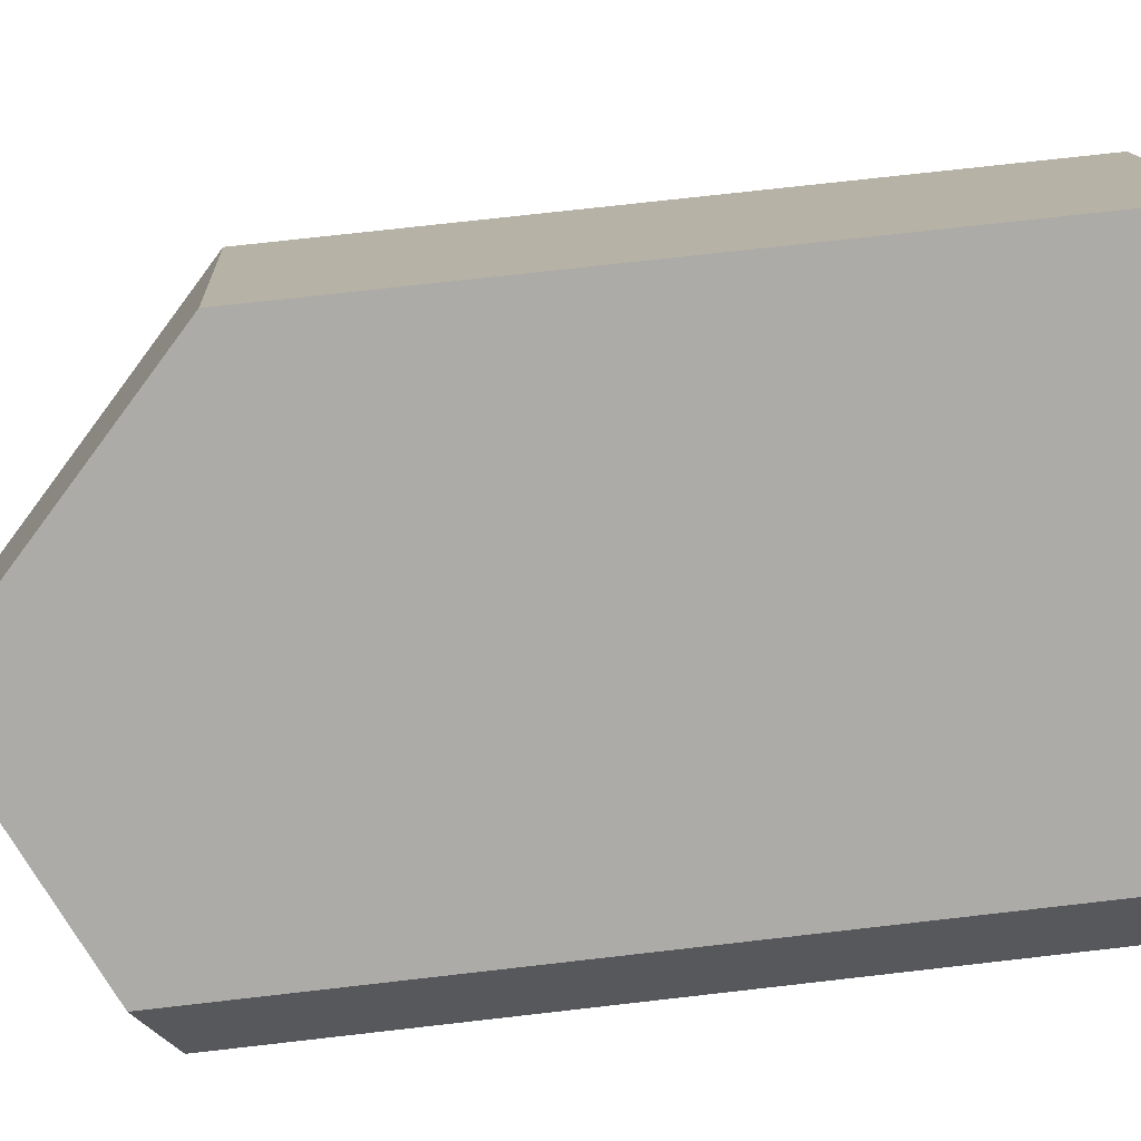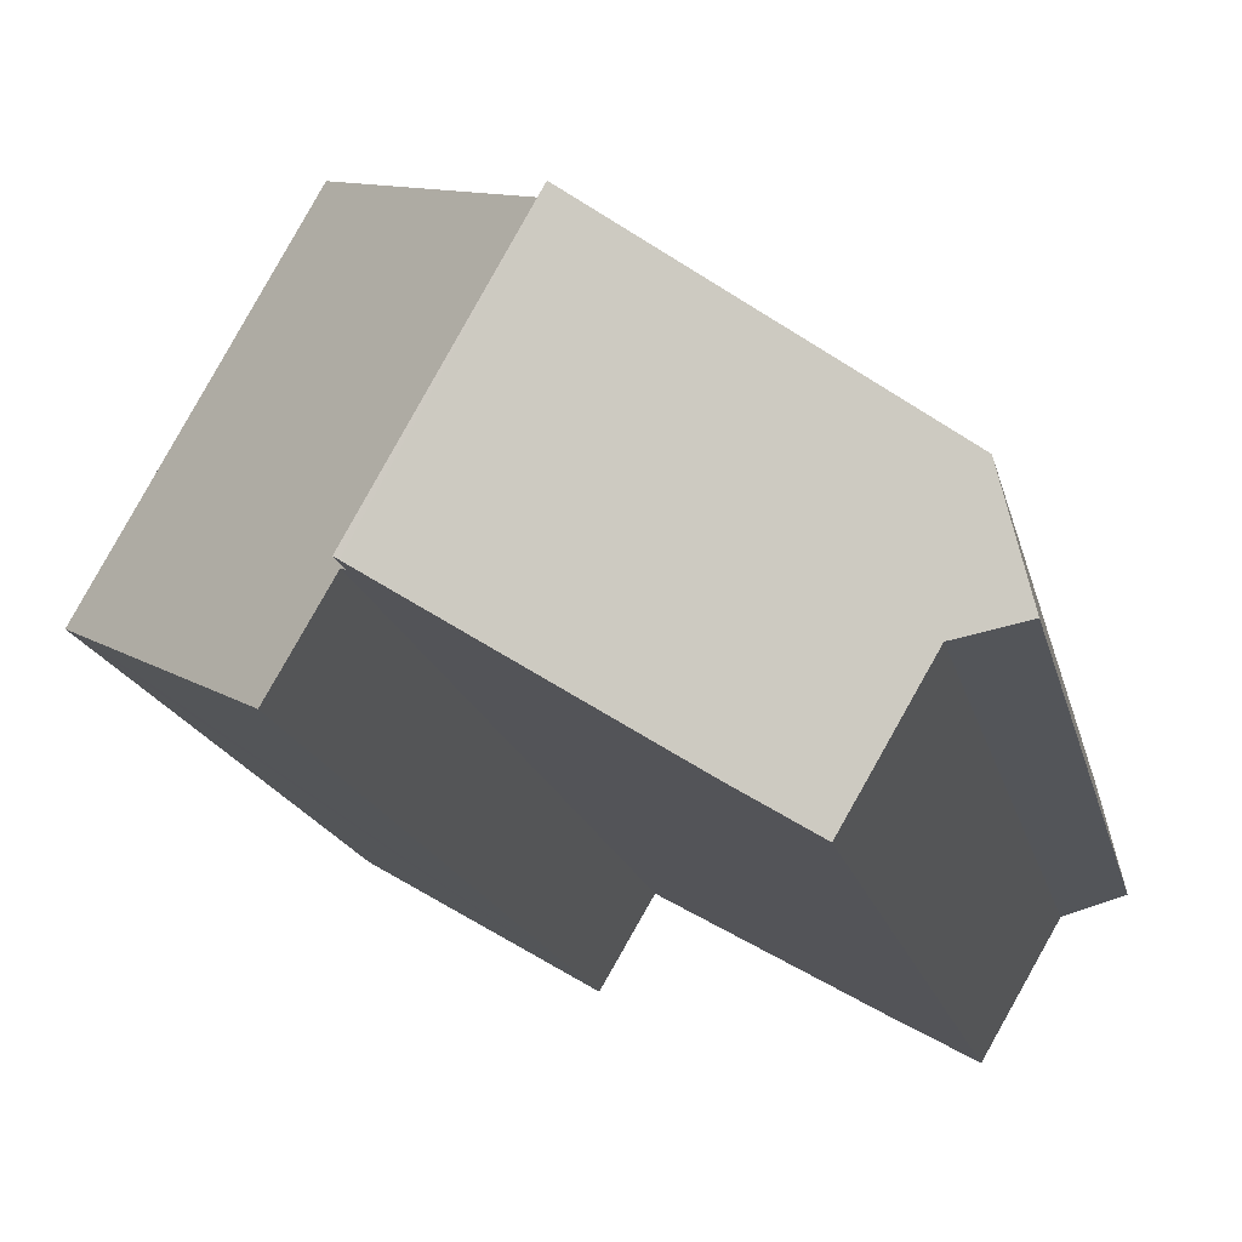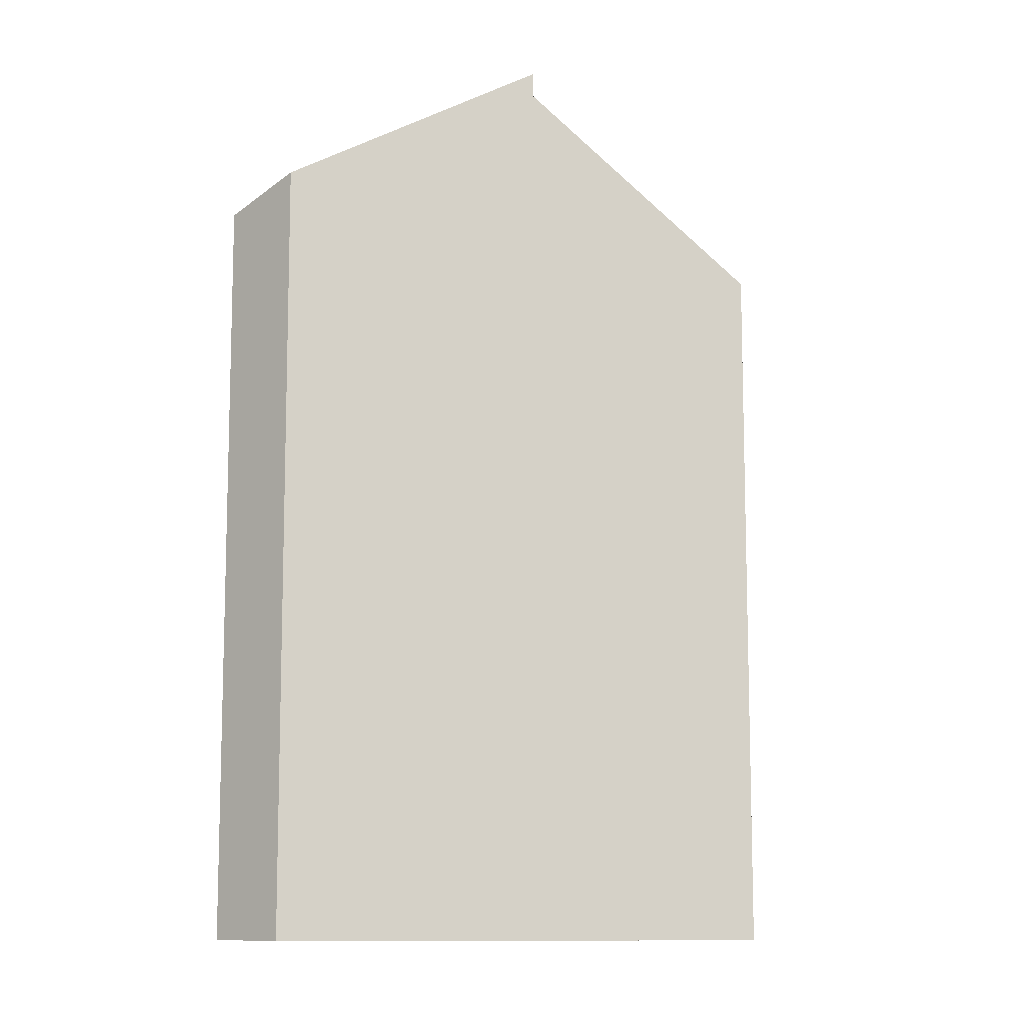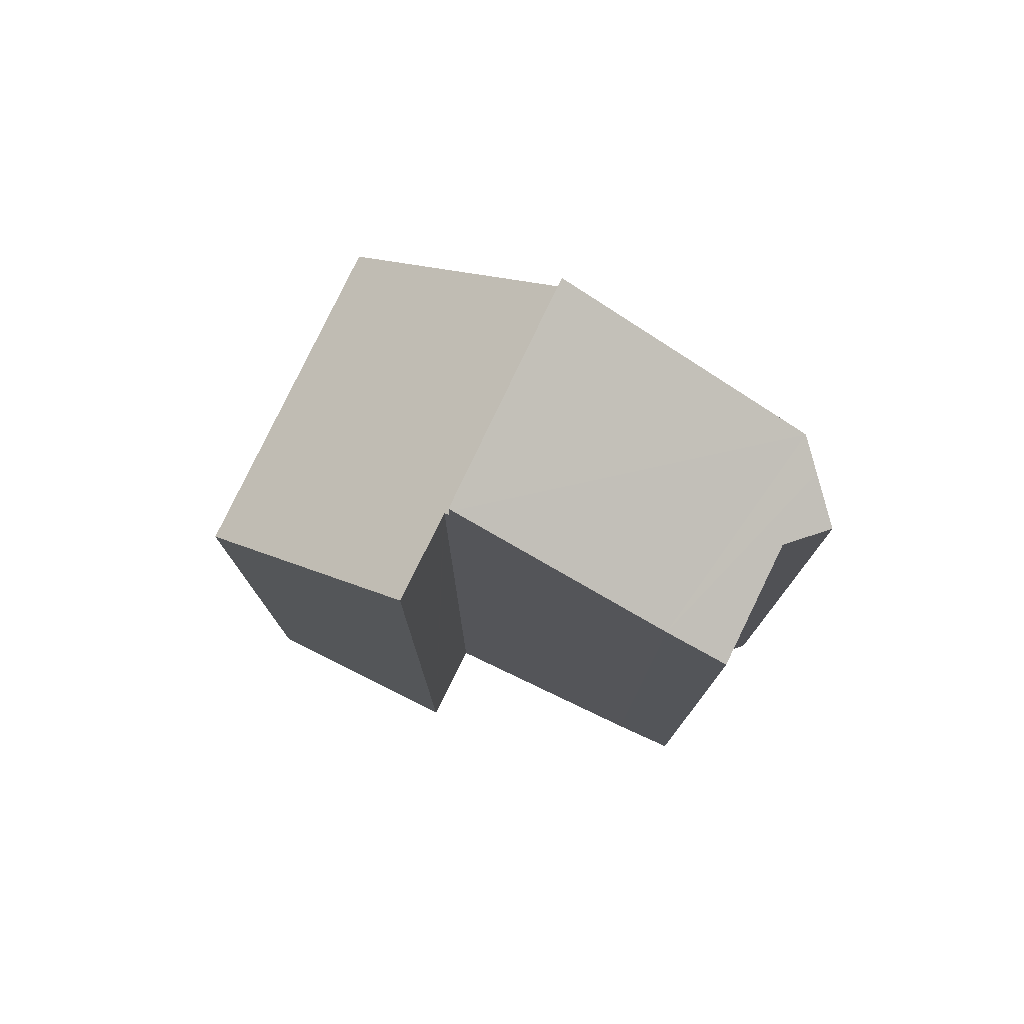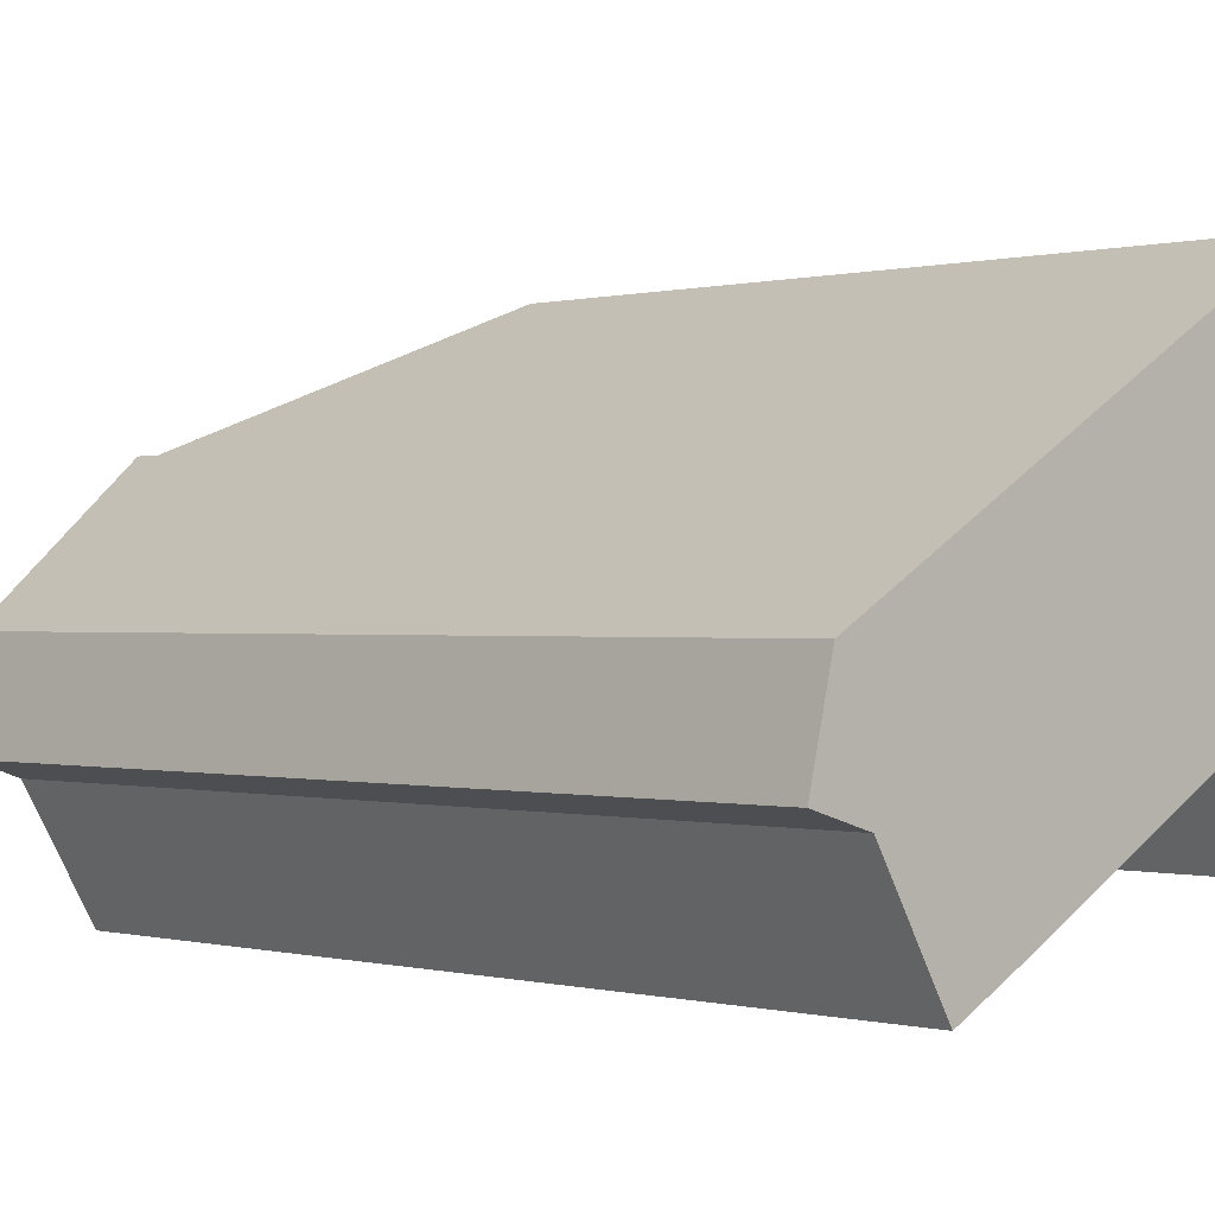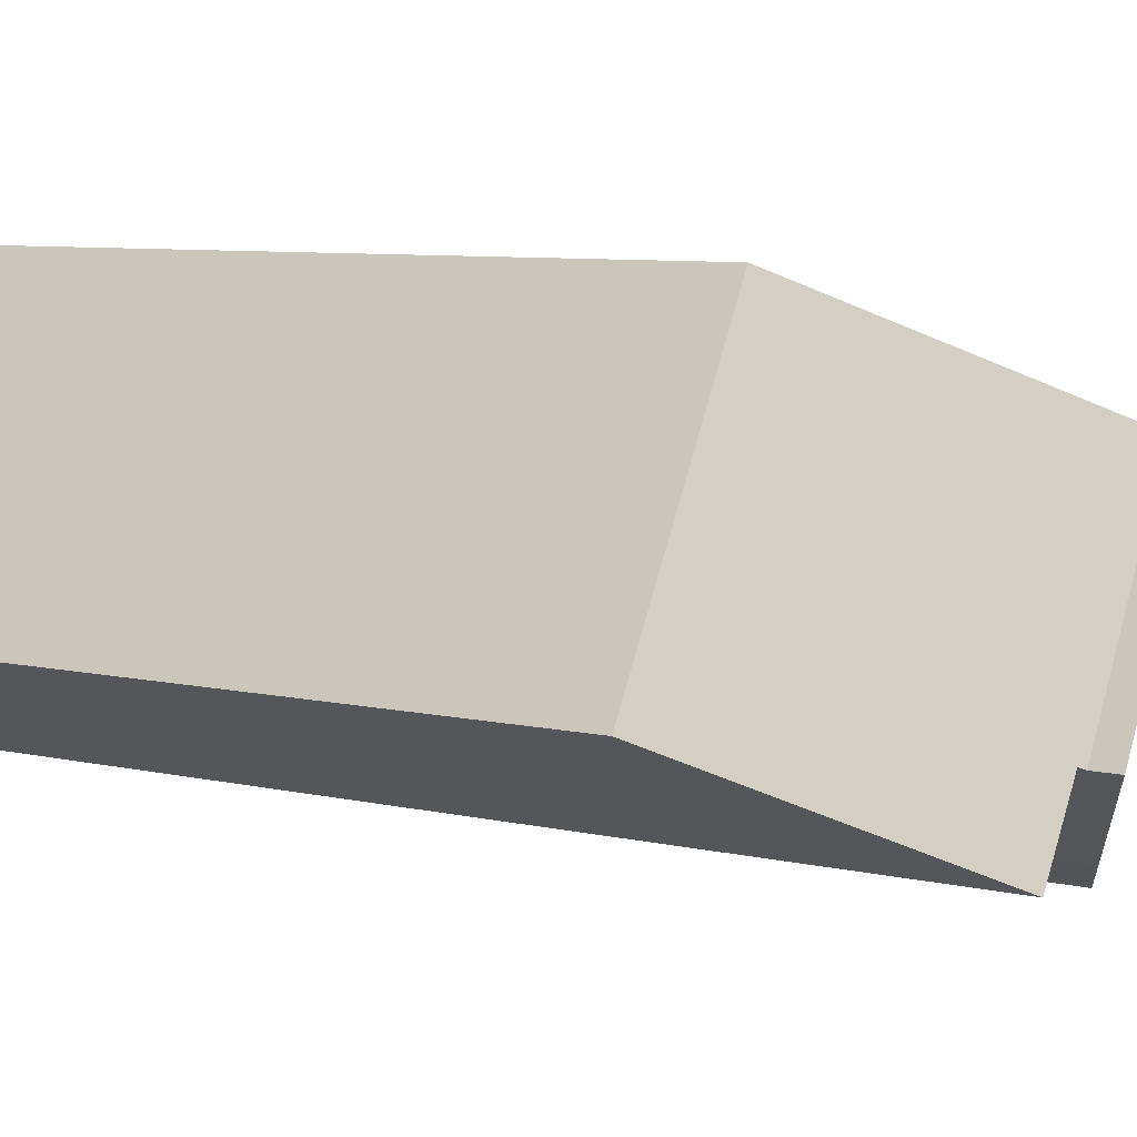
<metadata>
{"format":"obj","ext":"obj","renderer":"f3d","projection":"perspective","resolution":1024,"background":"white","views":[{"elev":73.7,"azim":-96.5,"up":"+Z"},{"elev":-16.0,"azim":-168.5,"up":"+Z"},{"elev":-10.0,"azim":-35.4,"up":"+Y"},{"elev":78.1,"azim":176.0,"up":"+Y"},{"elev":0.0,"azim":-43.7,"up":"+Z"},{"elev":7.5,"azim":123.7,"up":"+Z"}]}
</metadata>
<code>
v  7.537 27.56 6.705
v  11.22 27.42 0.479
v  11.08 27.56 0.403
v  11.26 27.42 0.408
v  17.9 21.72 1.292
v  12.58 27.38 -1.849
v  13.48 21.26 10.18
v  15.92 21.29 5.78
v  18.34 21.26 1.551
v  17.05 21.27 3.795
v  13.48 -6.233e-16 10.18
v  18.34 -9.497e-17 1.551
v  15.92 -3.539e-16 5.78
v  17.05 -2.324e-16 3.795
v  12.58 1.132e-16 -1.849
v  17.9 -7.911e-17 1.292
v  11.08 -2.468e-17 0.403
v  11.22 -2.933e-17 0.479
v  11.26 -2.498e-17 0.408
v  7.537 -4.106e-16 6.705
v  0.377 24.31 1.578
v  1.571 24.31 -0.471
v  0 23.79 1.457e-15
v  5.22 25.21 -2.911
v  3.521 24.31 -3.832
v  0.638 24.66 2.673
v  10.98 28.3 0.346
v  7.537 28.35 6.705
v  11.08 28.35 0.403
v  0.638 -1.637e-16 2.673
v  5.22 1.782e-16 -2.911
v  10.98 -2.119e-17 0.346
v  3.521 2.346e-16 -3.832
v  1.571 2.884e-17 -0.471
v  0 0 0
v  0.377 -9.662e-17 1.578
g defaultobject
f 1 2 3
f 4 5 6
f 5 4 2
f 5 2 1
f 5 1 7
f 5 7 8
f 5 8 9
f 9 8 10
f 7 10 8
f 10 7 9
f 9 7 11
f 9 11 12
f 12 11 13
f 12 13 14
f 5 15 6
f 15 5 9
f 15 9 12
f 15 12 16
f 2 17 3
f 17 2 18
f 15 4 6
f 4 15 2
f 2 15 18
f 18 15 19
f 17 1 3
f 1 17 20
f 20 7 1
f 7 20 11
f 16 19 15
f 19 16 12
f 19 12 14
f 19 14 18
f 18 20 17
f 20 18 14
f 20 14 13
f 20 13 11
f 21 22 23
f 22 24 25
f 24 22 21
f 24 21 26
f 24 26 27
f 27 26 28
f 27 28 29
f 26 20 28
f 20 26 30
f 20 29 28
f 29 20 17
f 17 27 29
f 27 17 24
f 24 17 31
f 31 17 32
f 31 25 24
f 25 31 33
f 33 22 25
f 22 33 34
f 34 23 22
f 23 34 35
f 21 30 26
f 30 21 23
f 30 23 36
f 36 23 35
f 35 34 36
f 30 17 20
f 17 30 32
f 32 30 31
f 31 30 36
f 31 36 34
f 31 34 33

</code>
